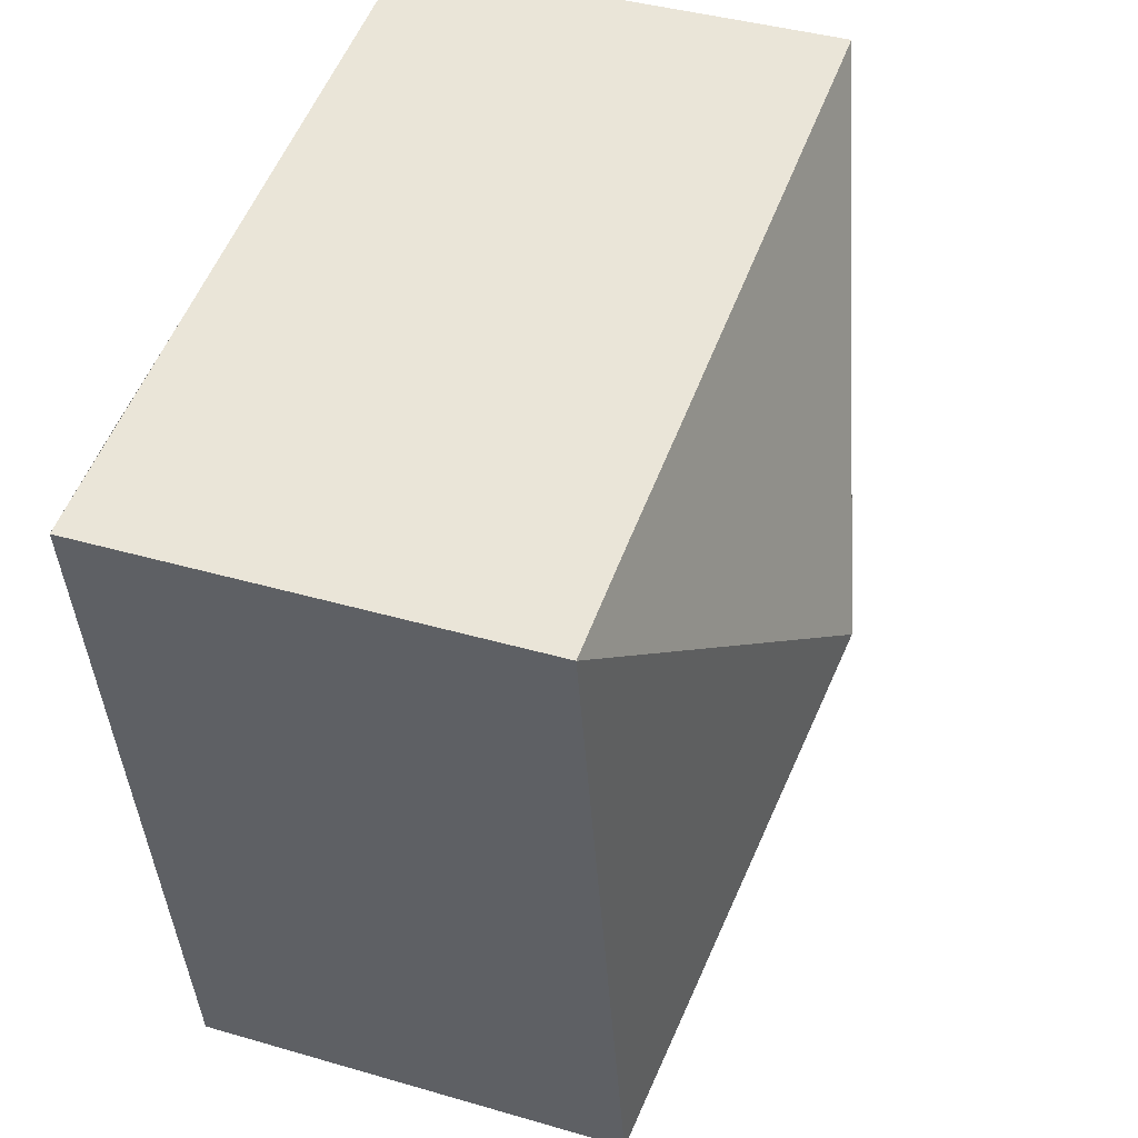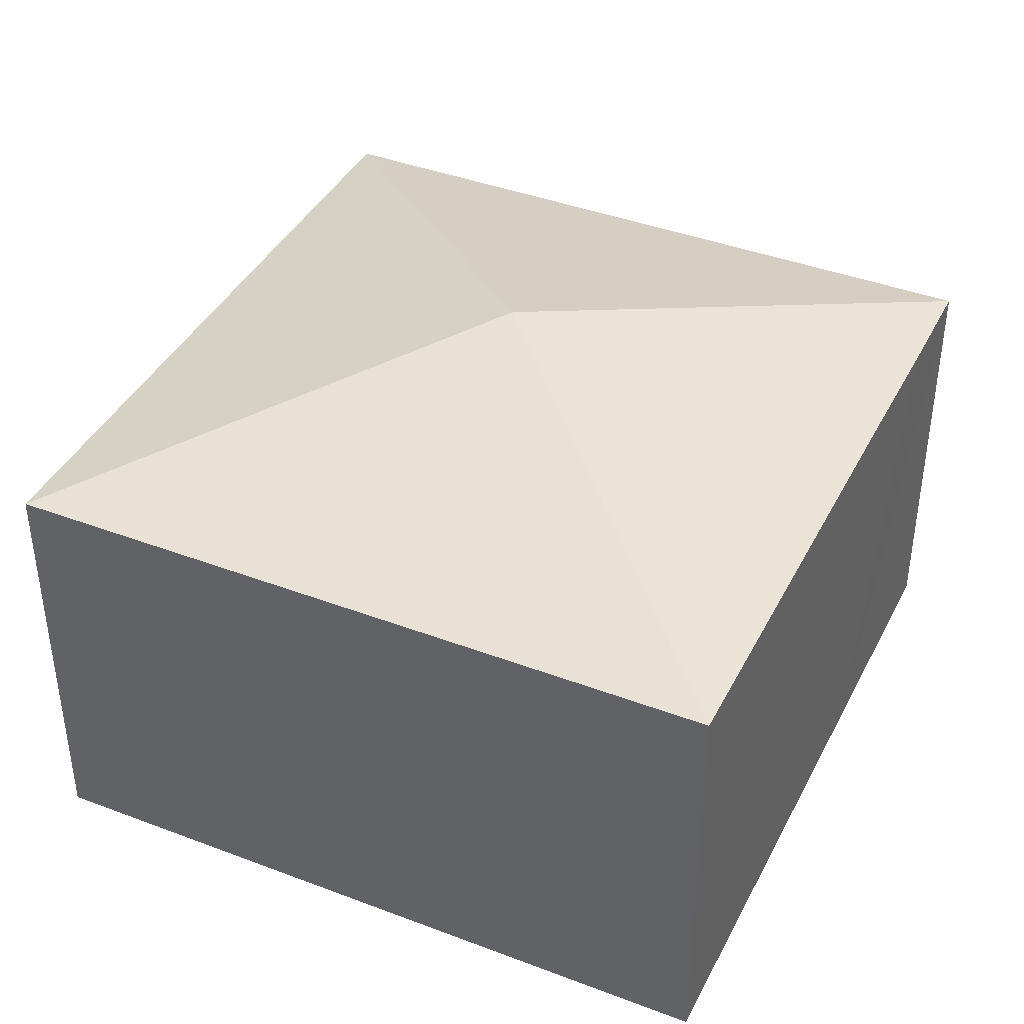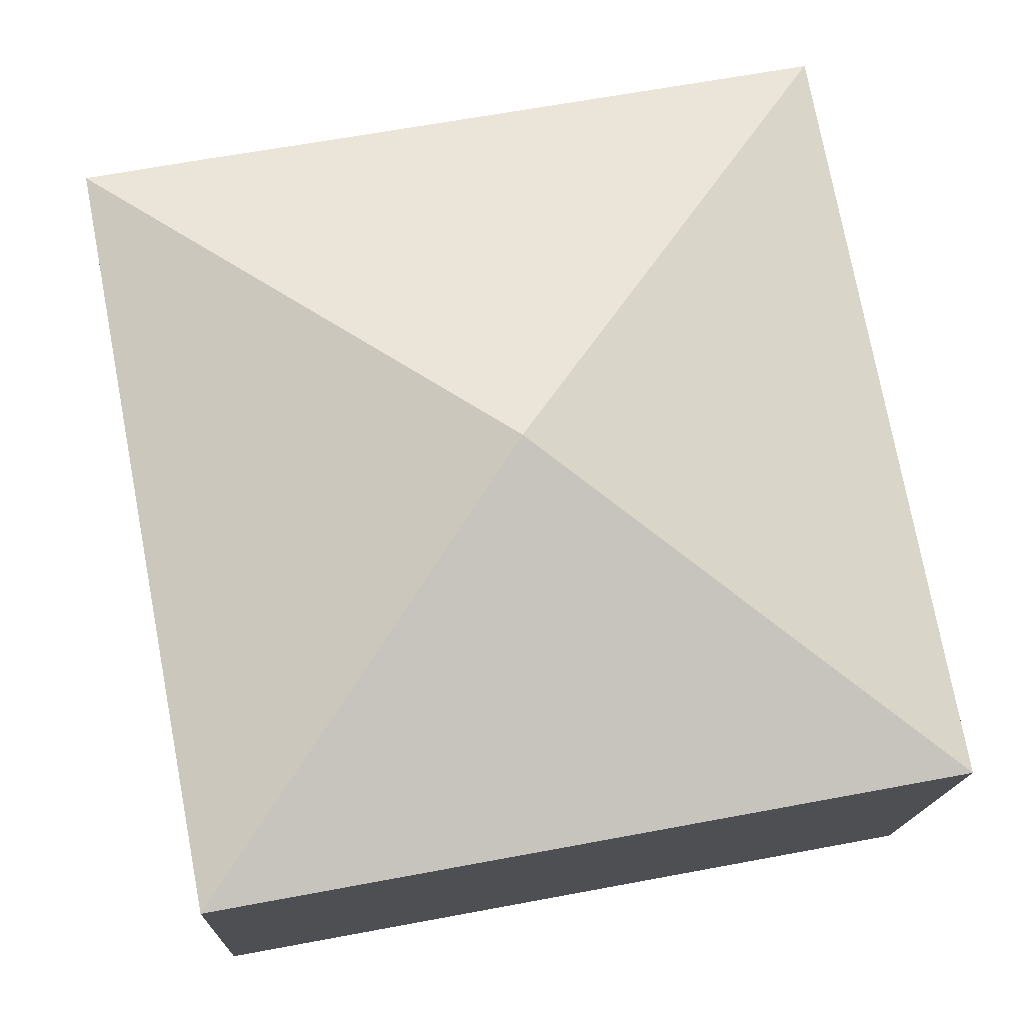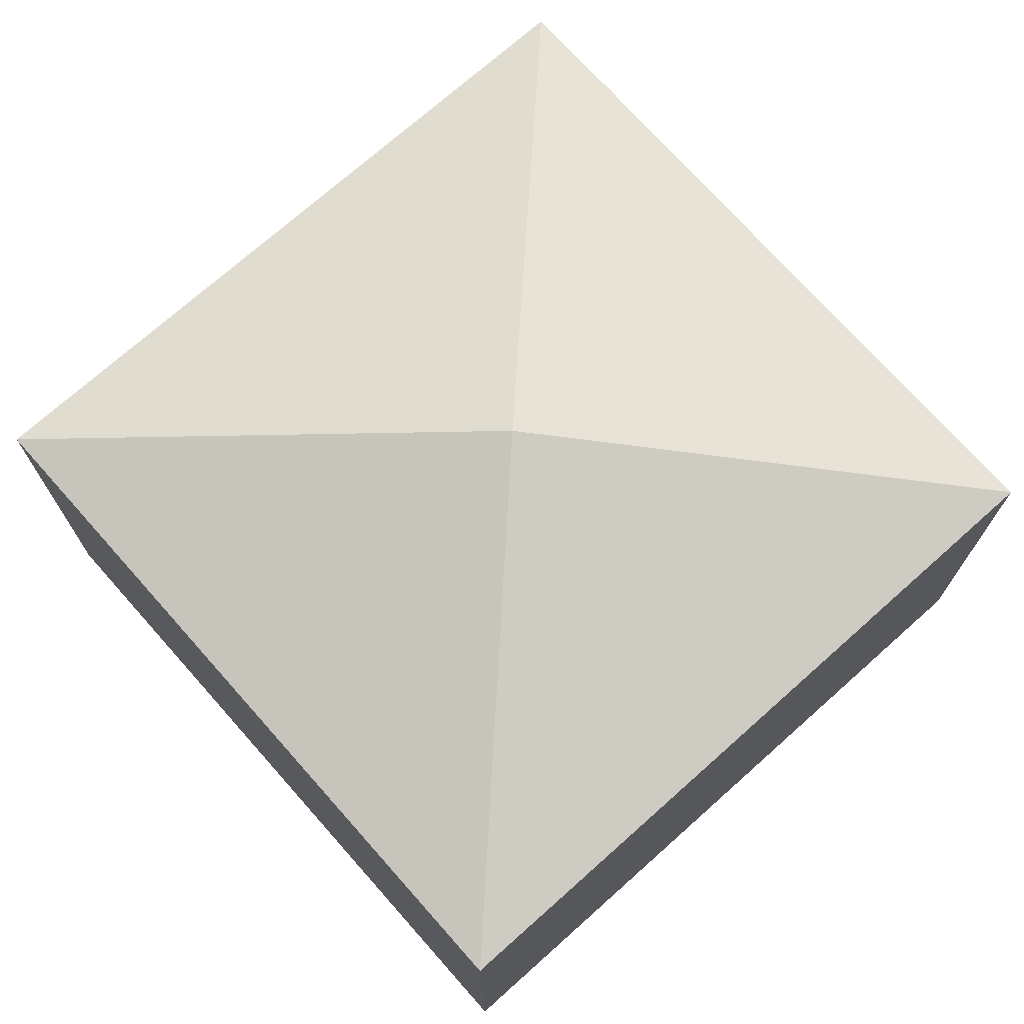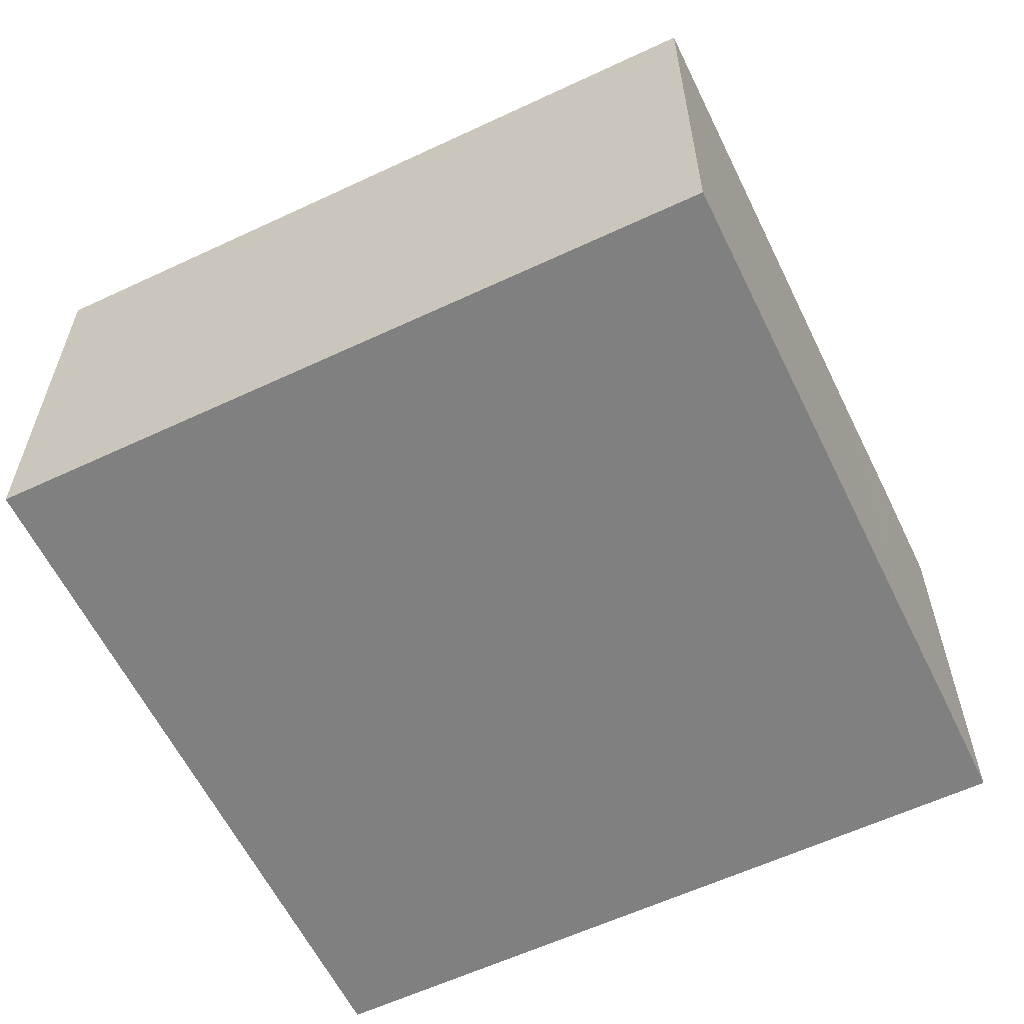
<metadata>
{"format":"obj","ext":"obj","renderer":"f3d","projection":"perspective","resolution":1024,"background":"white","views":[{"elev":39.9,"azim":109.9,"up":"+Z"},{"elev":40.4,"azim":-54.3,"up":"+Y"},{"elev":-15.2,"azim":177.9,"up":"+Z"},{"elev":72.7,"azim":-121.0,"up":"+Y"},{"elev":-60.0,"azim":-53.6,"up":"+Y"}]}
</metadata>
<code>
v  10 12.64 6.87
v  20 10.07 13.74
v  16.81 10.07 -3.143
v  17.32 10.07 14.26
v  14.29 10.07 14.8
v  3.212 10.08 16.86
v  16.45 10.07 -3.076
v  13.03 10.07 -2.436
v  10.7 10.07 -2
v  10.67 10.07 -1.996
v  0 10.07 6.169e-16
v  3.197 10.08 16.86
v  3.197 -1.032e-15 16.86
v  0 0 0
v  14.29 -9.064e-16 14.8
v  3.212 -1.032e-15 16.86
v  20 -8.416e-16 13.74
v  17.32 -8.729e-16 14.26
v  16.81 1.925e-16 -3.143
v  10.67 1.222e-16 -1.996
v  16.45 1.884e-16 -3.076
v  10.7 1.225e-16 -2
v  13.03 1.492e-16 -2.436
g defaultobject
f 1 2 3
f 1 4 2
f 4 1 5
f 5 1 6
f 7 1 3
f 1 7 8
f 1 8 9
f 1 9 10
f 1 10 11
f 1 11 12
f 1 12 6
f 11 13 12
f 13 11 14
f 12 5 6
f 5 12 13
f 5 13 15
f 15 13 16
f 15 4 5
f 4 15 2
f 2 15 17
f 17 15 18
f 2 19 3
f 19 2 17
f 10 14 11
f 14 10 20
f 19 7 3
f 7 19 8
f 8 19 9
f 9 19 21
f 9 21 22
f 22 21 23
f 22 10 9
f 10 22 20
f 18 19 17
f 19 18 15
f 19 15 16
f 19 16 13
f 19 13 23
f 23 13 14
f 19 23 21
f 23 14 22
f 22 14 20

</code>
